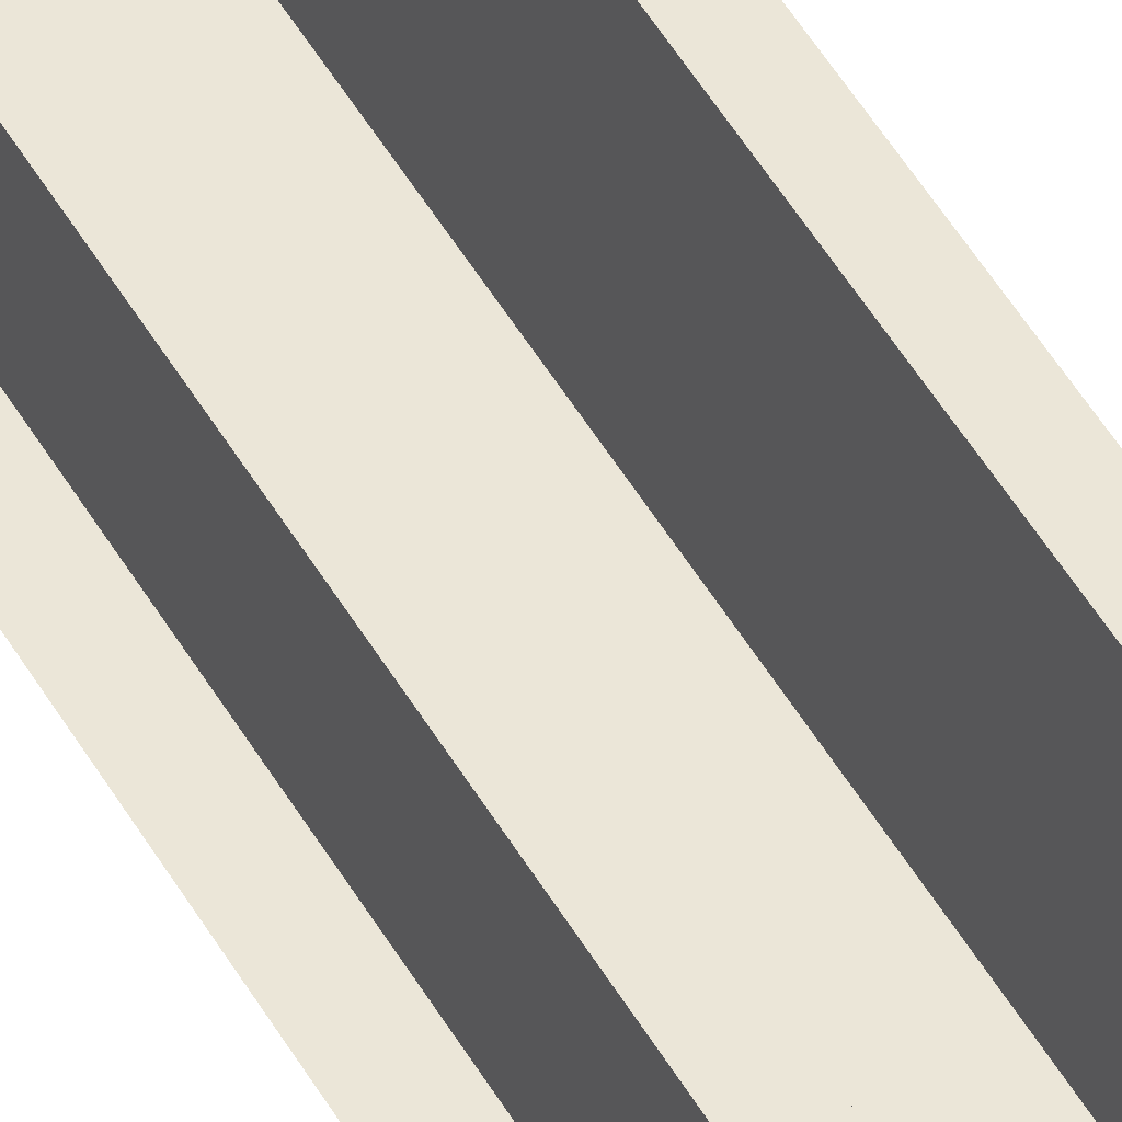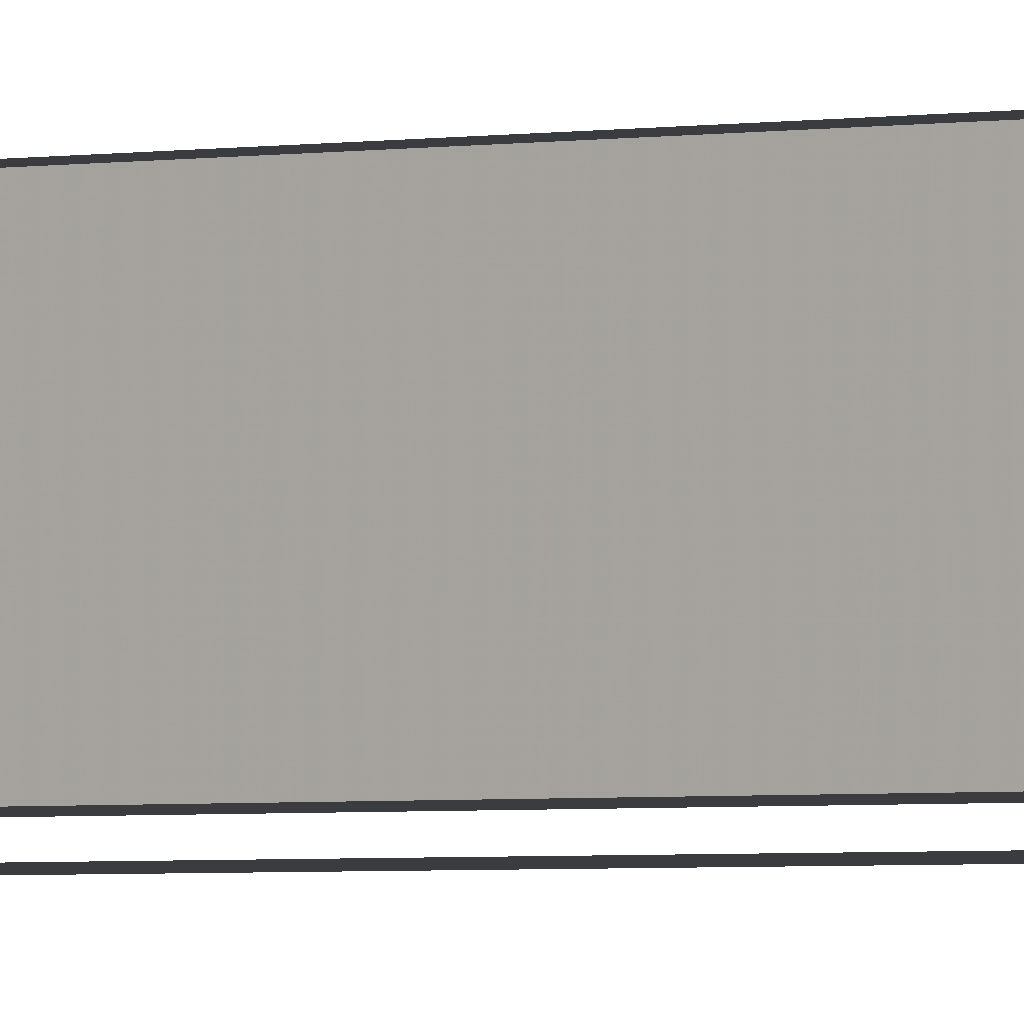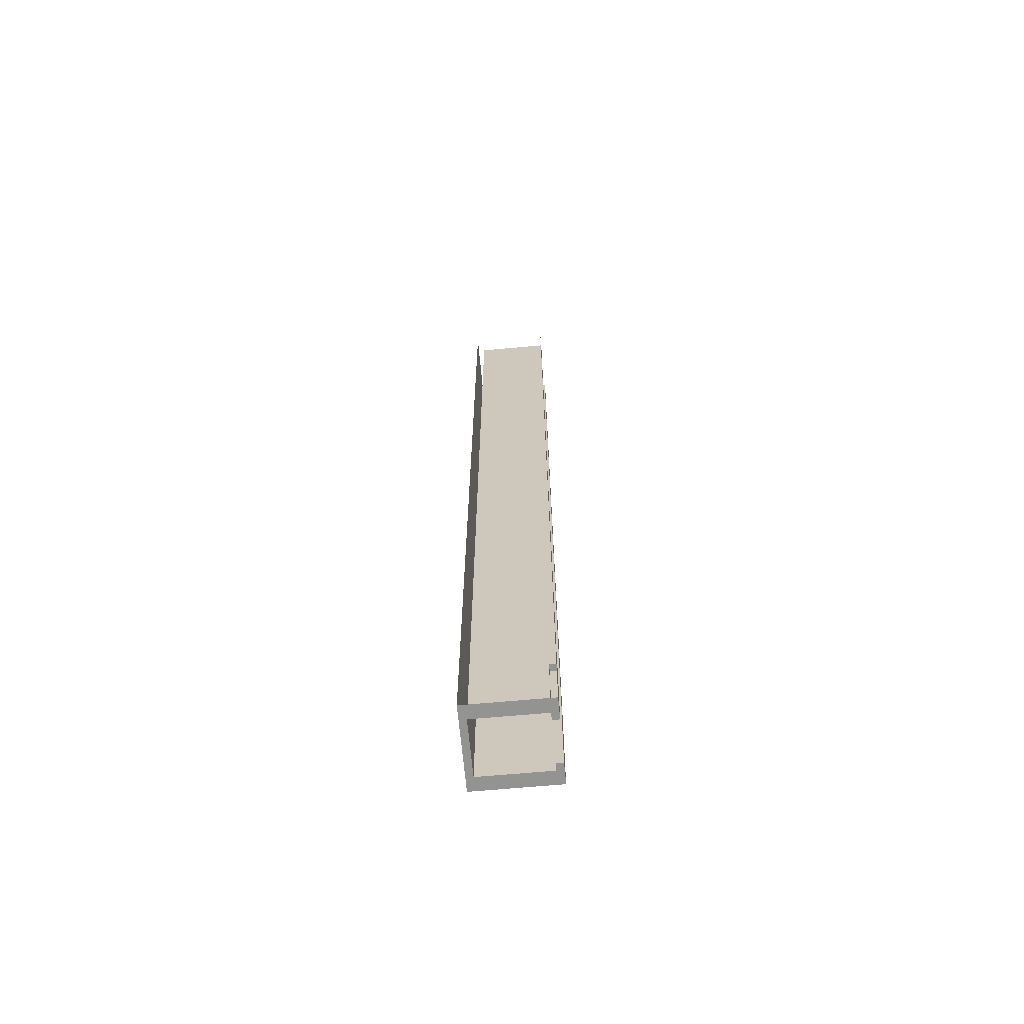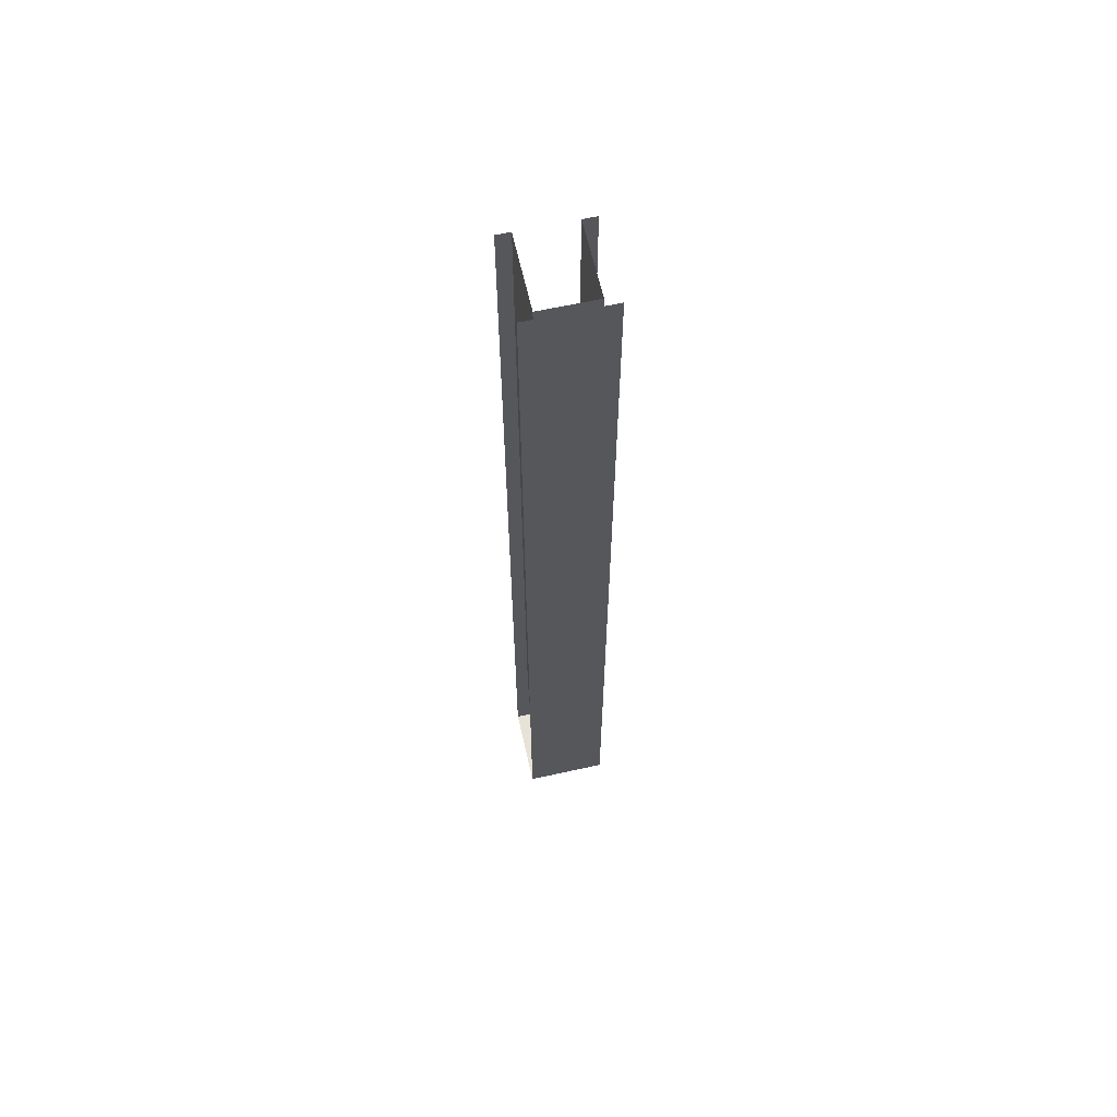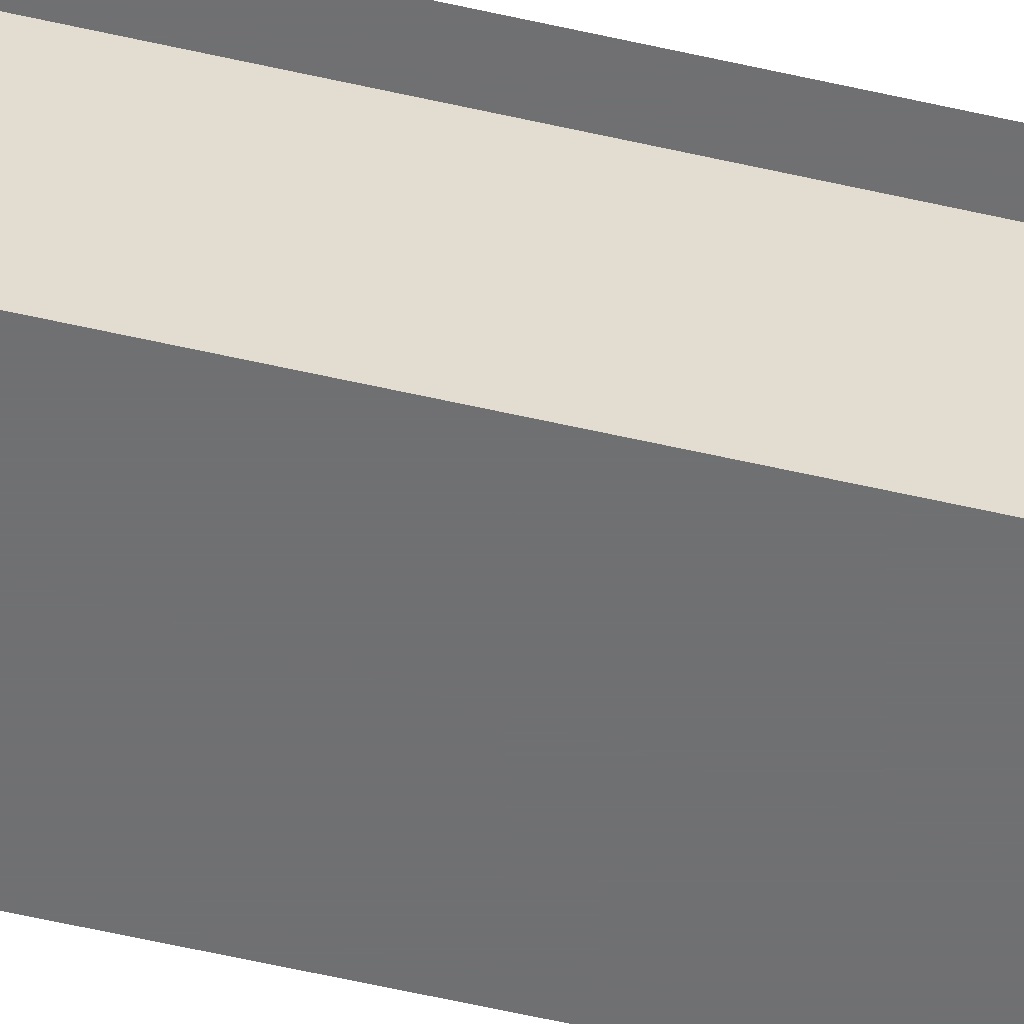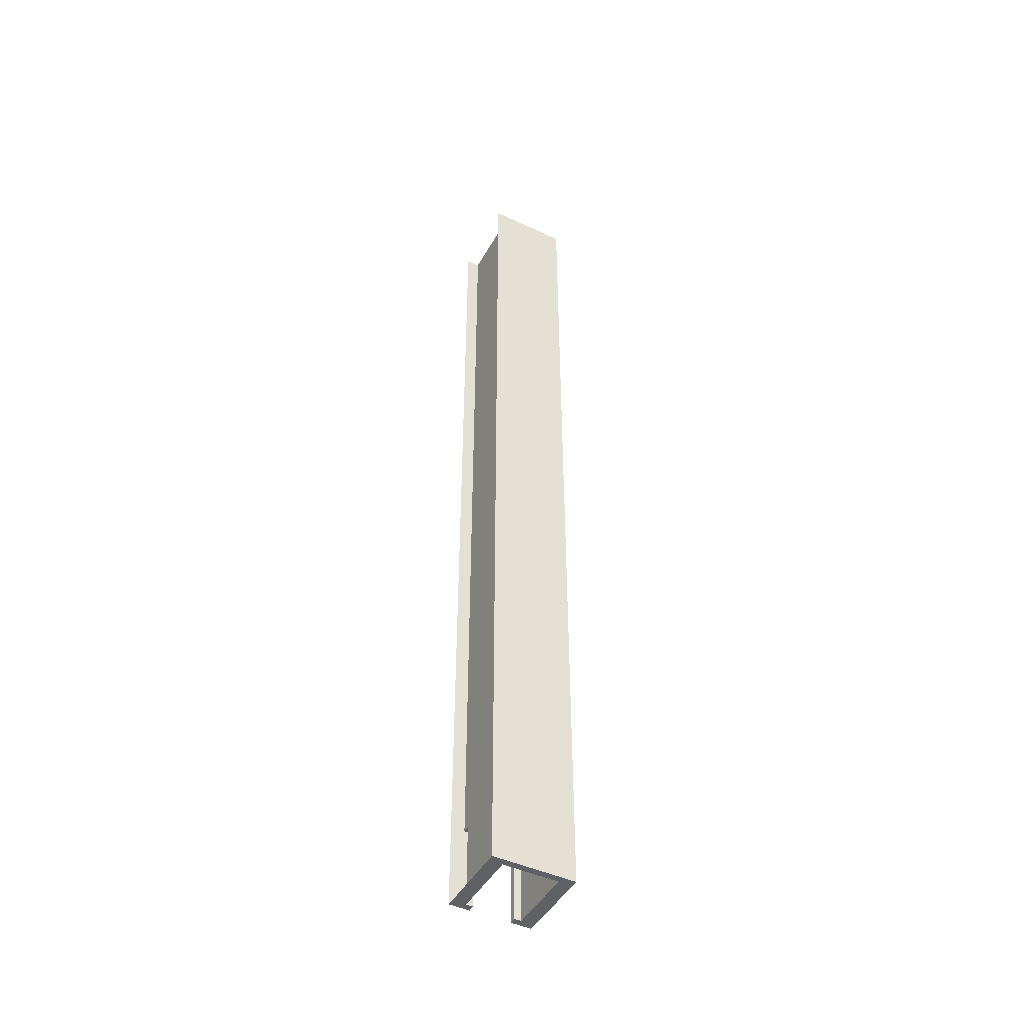
<metadata>
{"format":"obj","ext":"obj","renderer":"f3d","projection":"perspective","resolution":1024,"background":"white","views":[{"elev":46.3,"azim":-27.6,"up":"+Y"},{"elev":-2.1,"azim":-51.6,"up":"+Y"},{"elev":-66.6,"azim":95.2,"up":"+Z"},{"elev":62.8,"azim":-12.7,"up":"+Z"},{"elev":-55.0,"azim":-103.9,"up":"+Y"},{"elev":-46.2,"azim":-28.0,"up":"+Z"}]}
</metadata>
<code>
v 0.3 1.1 -5.8
v 0.3 1.1 -7
v 0.4 1.1 -7
v 0.4 1.1 -5.8
v -0.4 1.1 -5.8
v -0.4 1.1 -7
v -0.3 1.1 -7
v -0.3 1.1 -5.8
v -0.4 0.1 -7
v -0.4 0.1 7
v 0.4 0.1 7
v 0.4 0.1 -7
v 0.6 1.2 7
v 0.6 1.2 -7
v 0.4 1.2 -5.8
v 0.4 1.2 7
v -0.6 1.2 7
v -0.4 1.2 7
v -0.4 1.2 -5.8
v -0.6 1.2 -7
v 0.4 1.2 -5.8
v 0.6 1.2 -7
v 0.3 1.2 -7
v 0.3 1.2 -5.8
v -0.4 1.2 -5.8
v -0.3 1.2 -5.8
v -0.3 1.2 -7
v -0.6 1.2 -7
v 0.6 0 7
v -0.6 0 7
v -0.6 0 -7
v 0.6 0 -7
v 0.4 1.2 -5.8
v 0.3 1.2 -5.8
v 0.3 1.1 -5.8
v 0.4 1.1 -5.8
v -0.4 1.2 -5.8
v -0.4 1.1 -5.8
v -0.3 1.1 -5.8
v -0.3 1.2 -5.8
v 0.3 1.2 -7
v 0.6 1.2 -7
v 0.4 1.1 -7
v 0.3 1.1 -7
v -0.3 1.2 -7
v -0.3 1.1 -7
v -0.4 1.1 -7
v -0.6 1.2 -7
v 0.6 1.2 -7
v 0.6 0 -7
v 0.4 0.1 -7
v 0.4 1.1 -7
v -0.6 1.2 -7
v -0.4 1.1 -7
v -0.4 0.1 -7
v -0.6 0 -7
v 0.6 0 -7
v -0.6 0 -7
v -0.4 0.1 -7
v 0.4 0.1 -7
v 0.4 1.1 -5.8
v 0.4 1.1 -7
v 0.4 0.1 -7
v 0.4 0.1 7
v 0.4 1.2 7
v 0.4 1.2 -5.8
v 0.4 1.1 -5.8
v 0.4 0.1 7
v 0.3 1.2 -5.8
v 0.3 1.2 -7
v 0.3 1.1 -7
v 0.3 1.1 -5.8
v -0.3 1.2 -5.8
v -0.3 1.1 -5.8
v -0.3 1.1 -7
v -0.3 1.2 -7
v -0.4 1.1 -5.8
v -0.4 0.1 7
v -0.4 0.1 -7
v -0.4 1.1 -7
v -0.4 1.2 7
v -0.4 0.1 7
v -0.4 1.1 -5.8
v -0.4 1.2 -5.8
g mesh6868661
f 1 2 3
f 3 4 1
g mesh6868663
f 5 6 7
f 7 8 5
g mesh6868665
f 9 10 11
f 11 12 9
f 13 14 15
f 15 16 13
f 17 18 19
f 19 20 17
f 21 22 23
f 23 24 21
f 25 26 27
f 27 28 25
f 29 30 31
f 31 32 29
f 33 34 35
f 35 36 33
f 37 38 39
f 39 40 37
f 41 42 43
f 43 44 41
f 45 46 47
f 47 48 45
f 49 50 51
f 51 52 49
f 53 54 55
f 55 56 53
f 57 58 59
f 59 60 57
f 61 62 63
f 63 64 61
f 65 66 67
f 67 68 65
f 69 70 71
f 71 72 69
f 73 74 75
f 75 76 73
f 77 78 79
f 79 80 77
f 81 82 83
f 83 84 81

</code>
